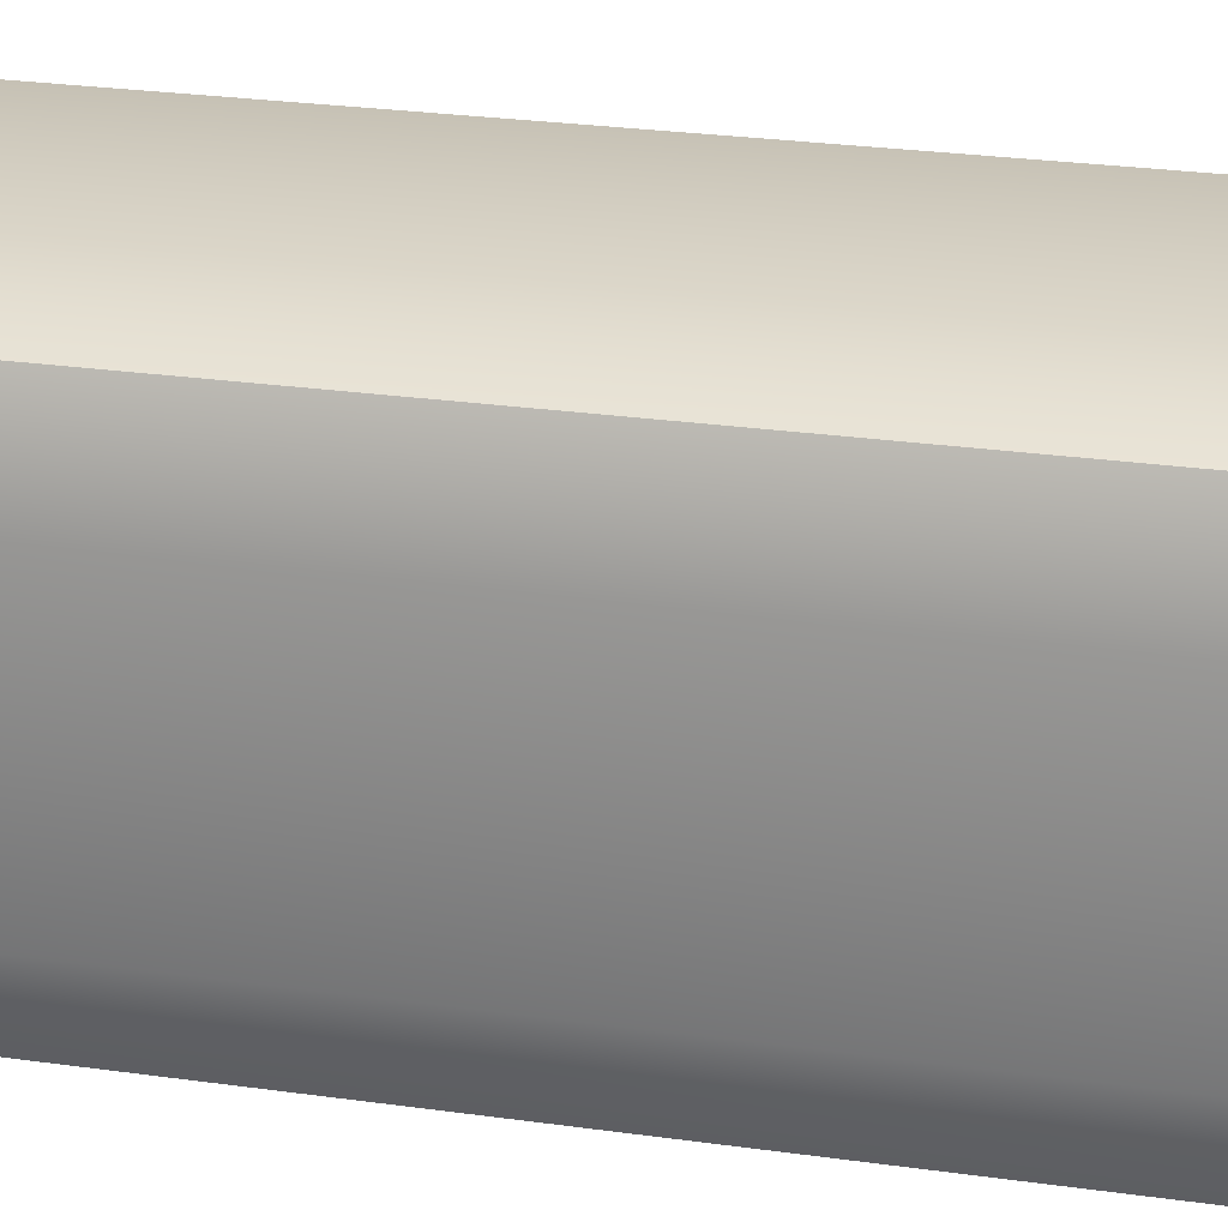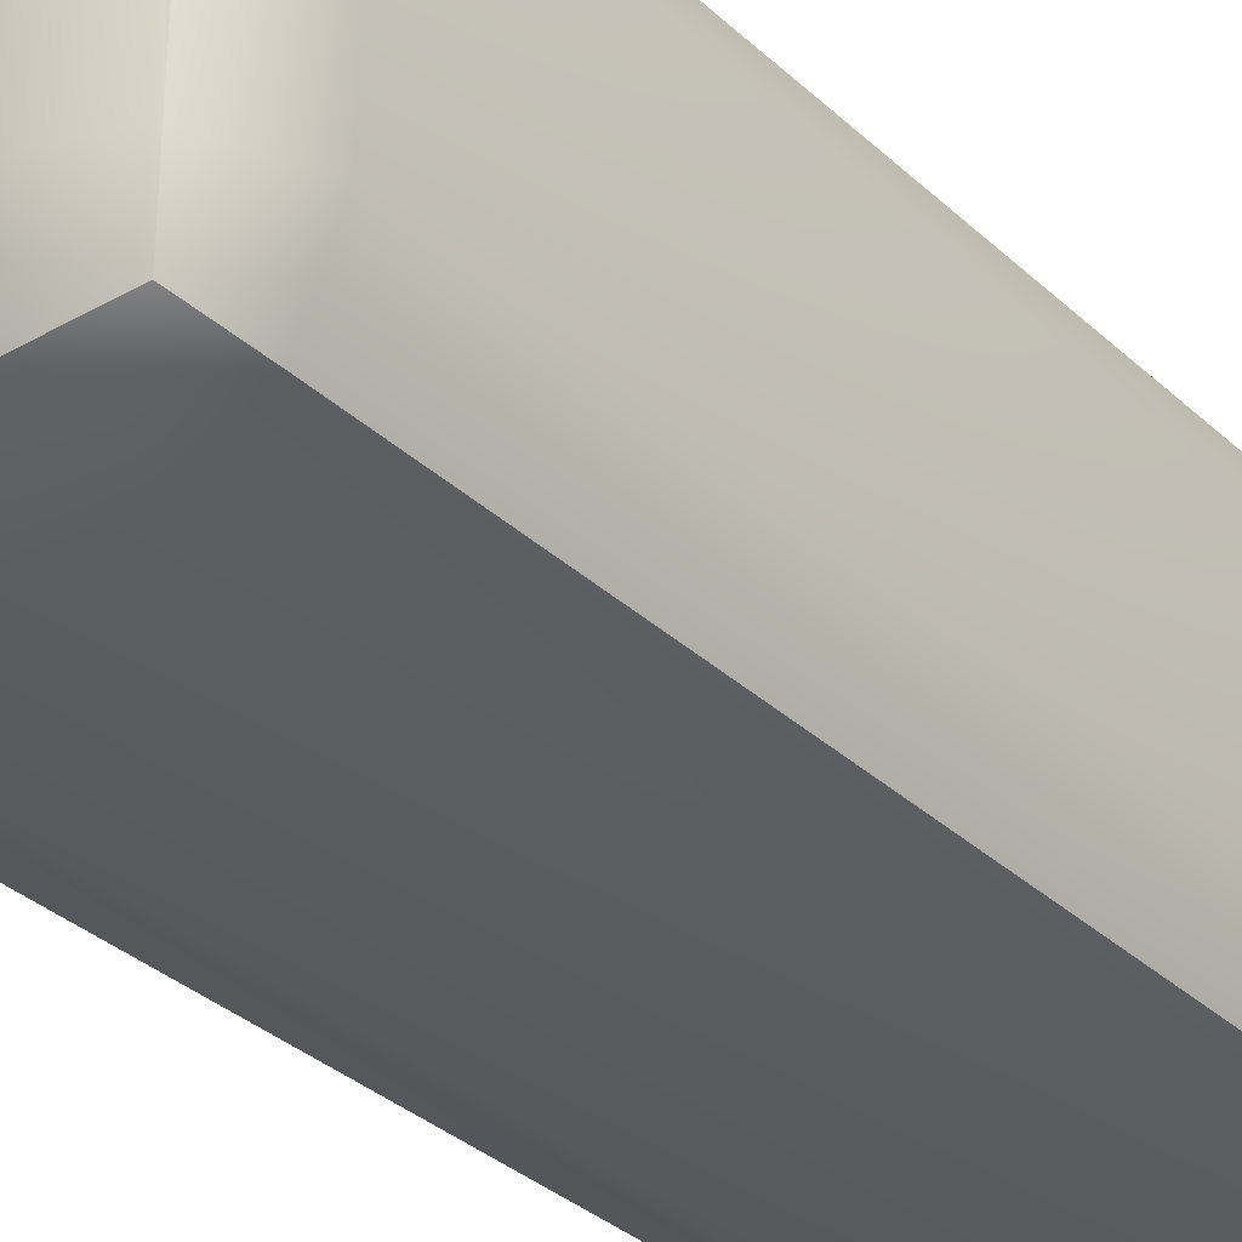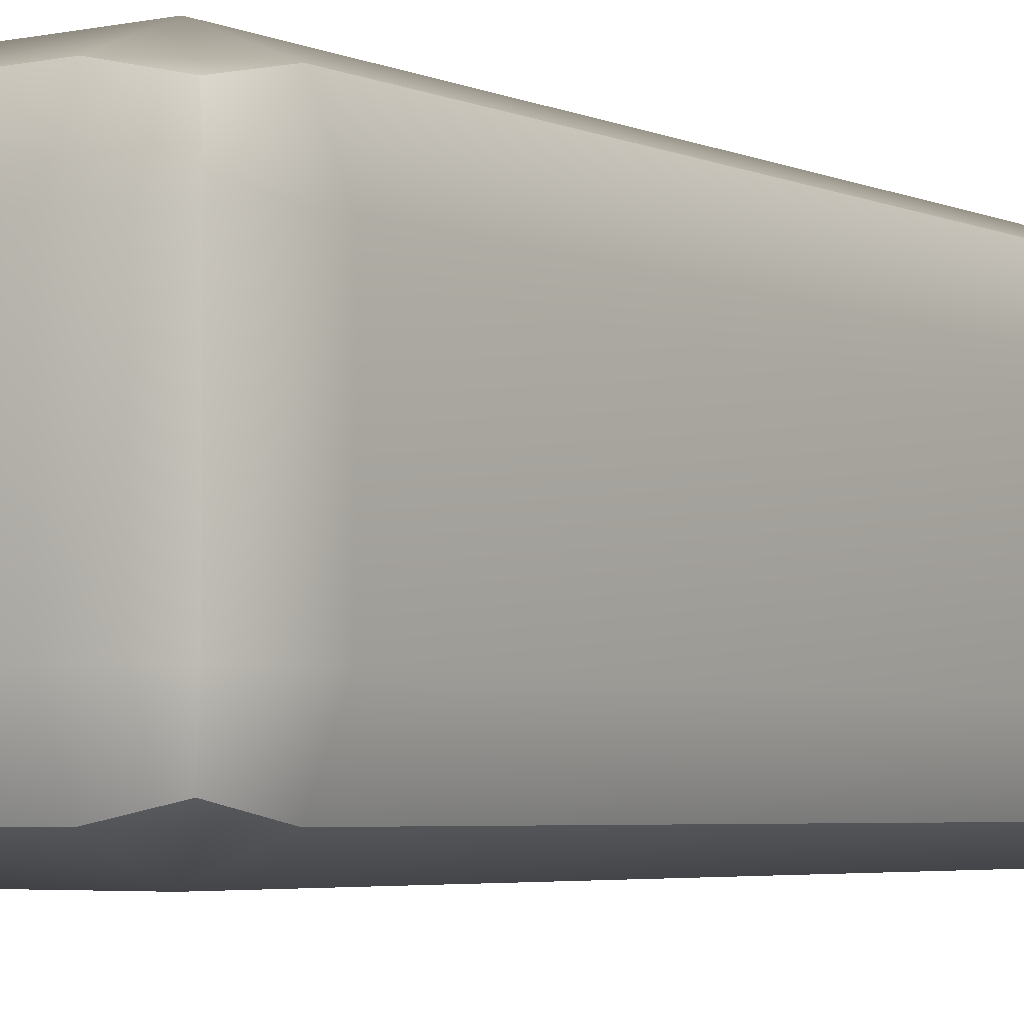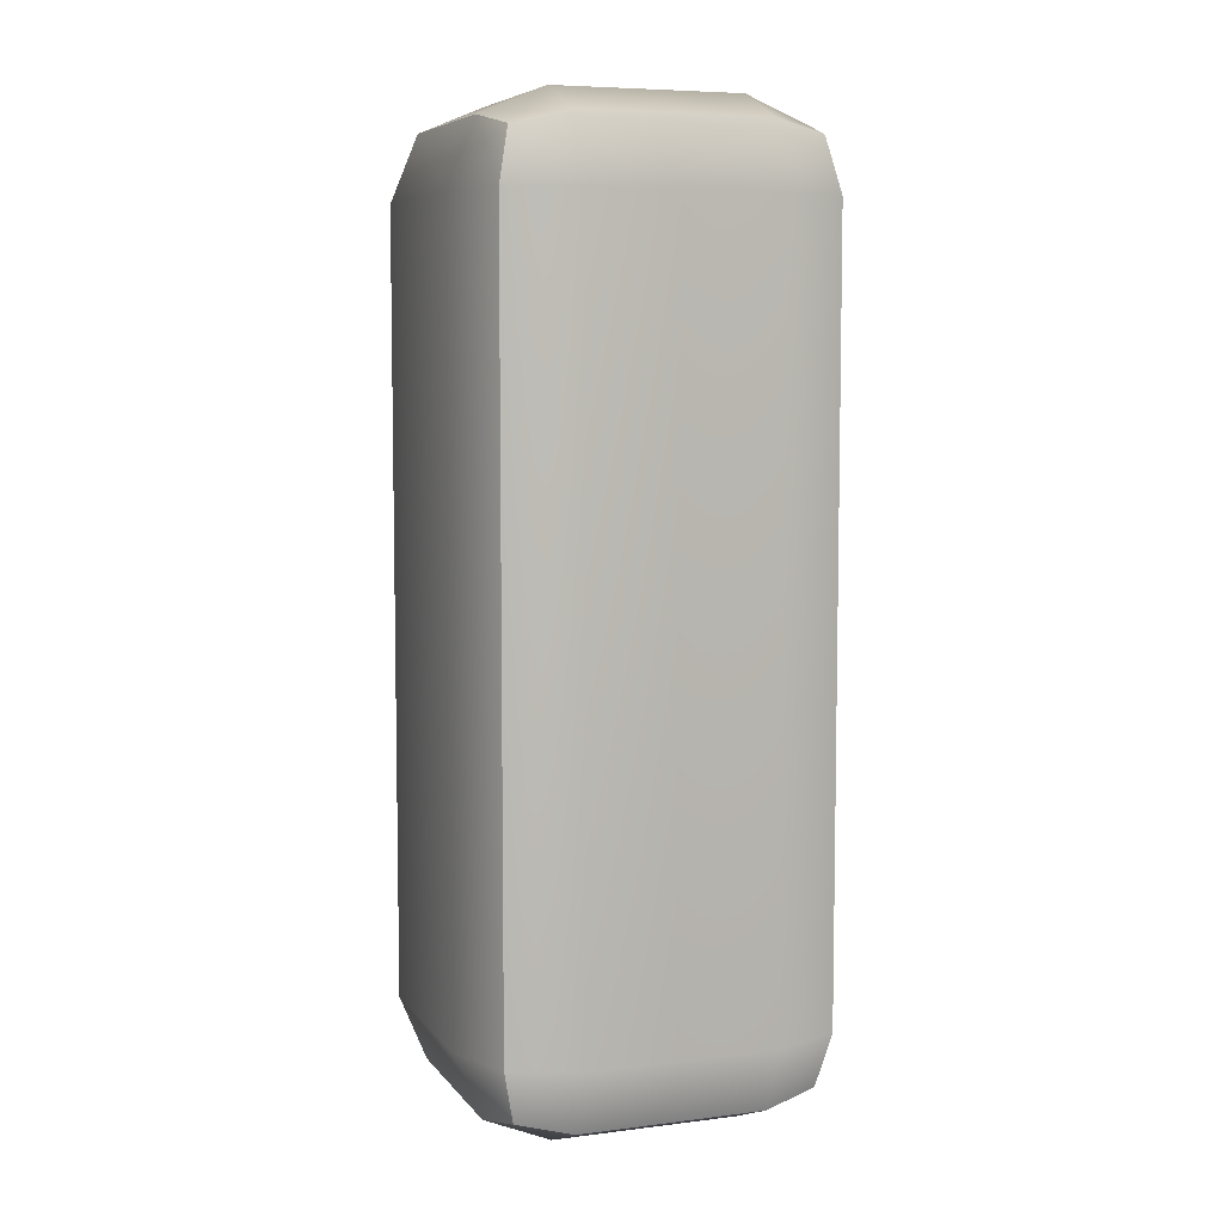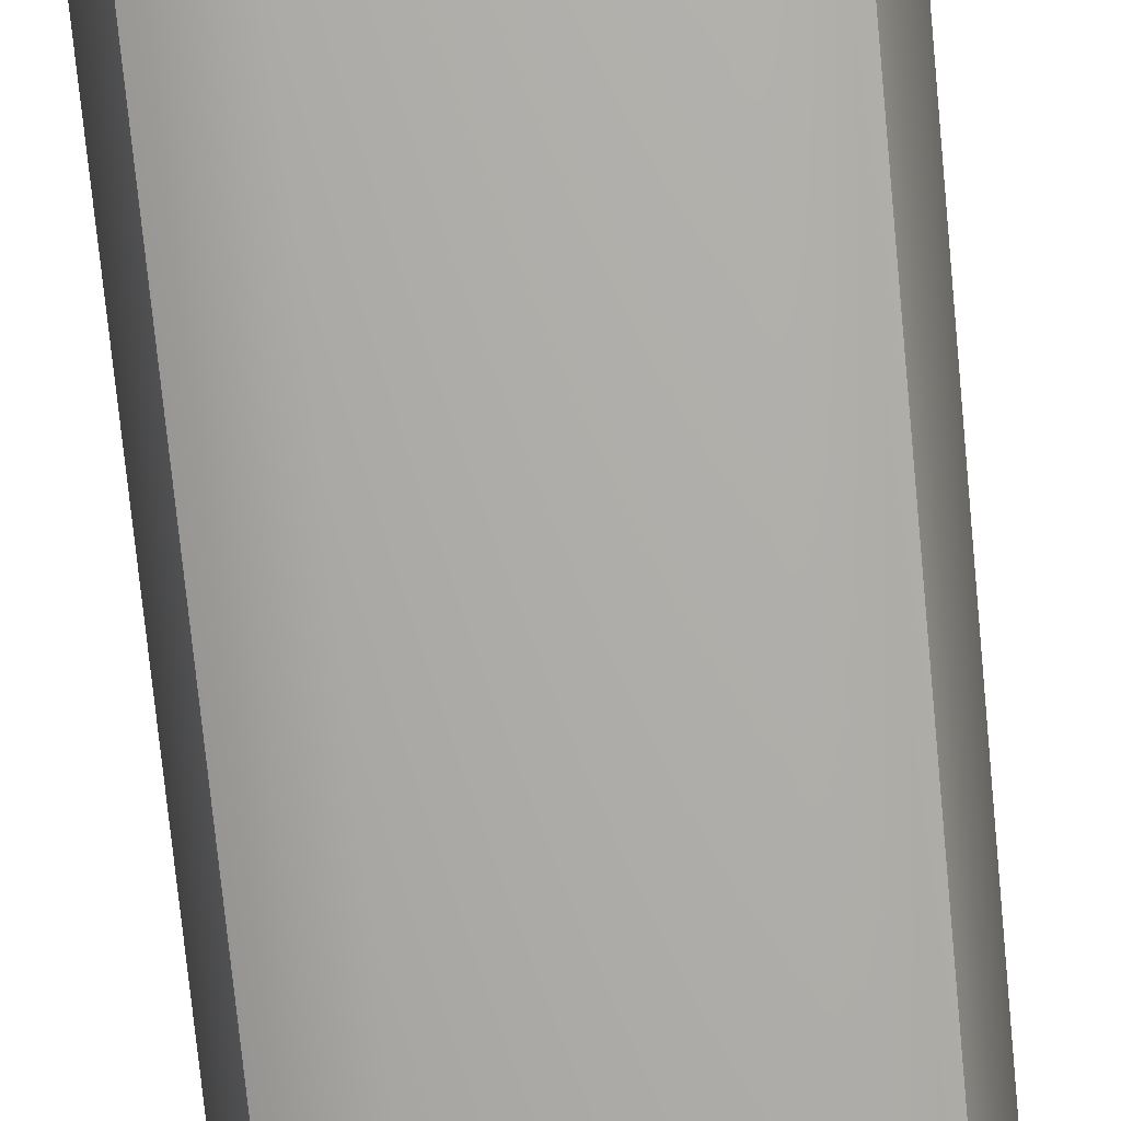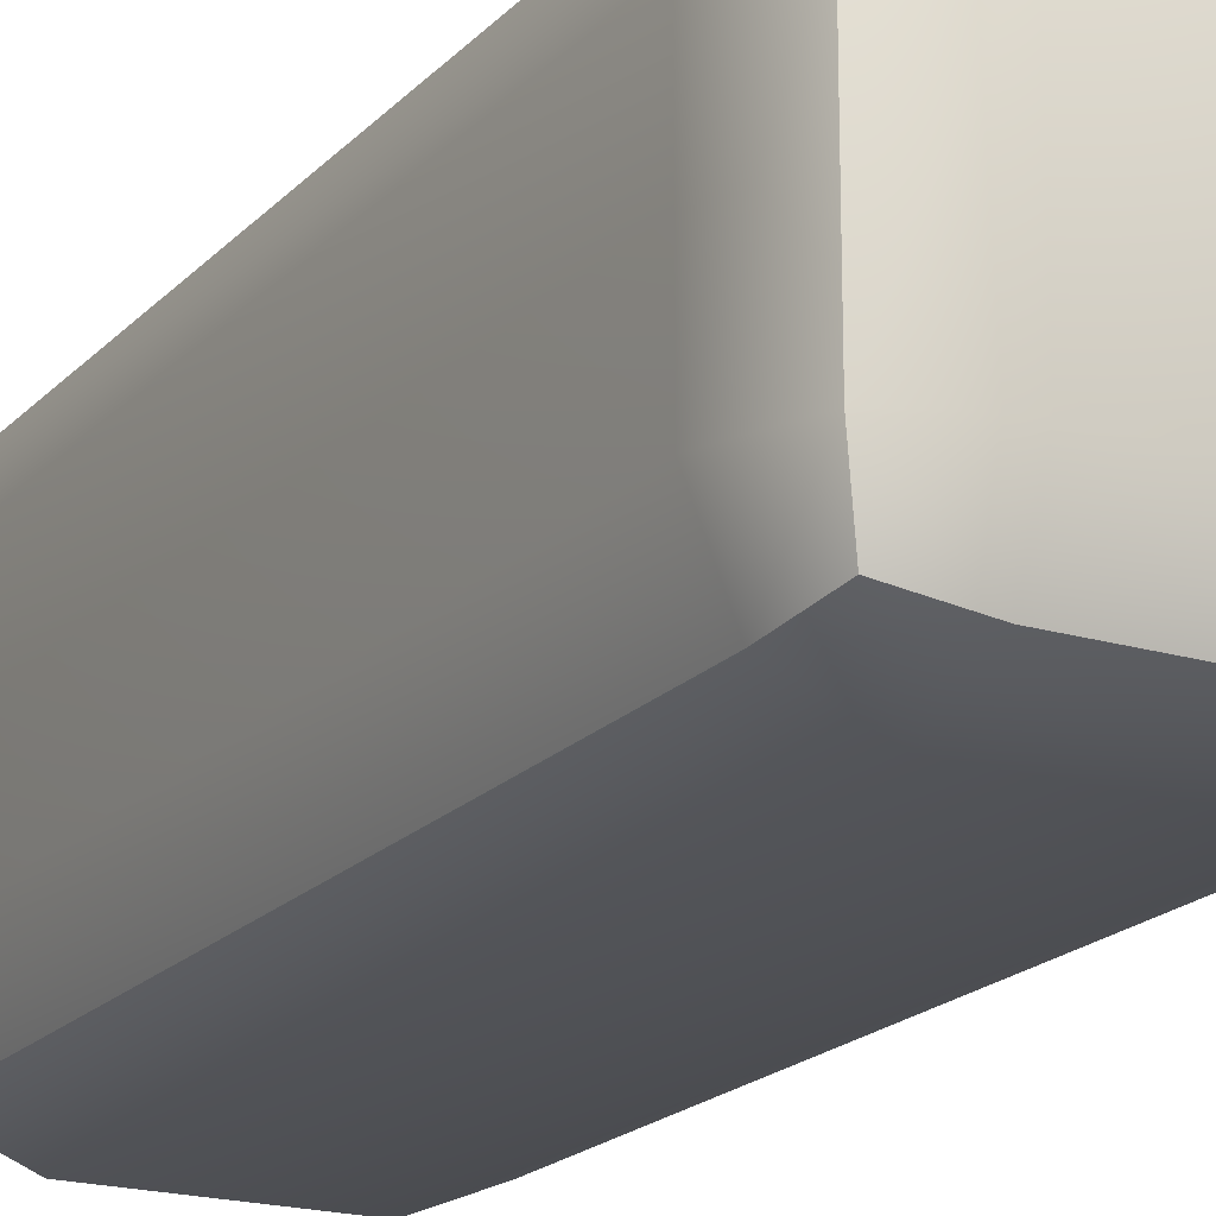
<metadata>
{"format":"obj","ext":"obj","renderer":"f3d","projection":"perspective","resolution":1024,"background":"white","views":[{"elev":24.7,"azim":-76.7,"up":"+Y"},{"elev":-33.3,"azim":-141.4,"up":"+Y"},{"elev":-4.1,"azim":34.8,"up":"+Y"},{"elev":6.7,"azim":159.7,"up":"+Z"},{"elev":-76.7,"azim":-174.4,"up":"+Y"},{"elev":-19.4,"azim":-29.2,"up":"+Y"}]}
</metadata>
<code>
v -2.134 -2.134 5.11
v -1.25 -2.5 5.11
v -1.25 -2.134 5.994
v -1.25 -1.25 6.36
v -2.134 -1.25 5.994
v -2.5 -1.25 5.11
v 2.134 -2.134 5.11
v 2.5 -1.25 5.11
v 2.134 -1.25 5.994
v 1.25 -1.25 6.36
v 1.25 -2.134 5.994
v 1.25 -2.5 5.11
v -2.134 2.134 5.11
v -2.5 1.25 5.11
v -2.134 1.25 5.994
v -1.25 1.25 6.36
v -1.25 2.134 5.994
v -1.25 2.5 5.11
v 2.134 2.134 5.11
v 1.25 2.5 5.11
v 1.25 2.134 5.994
v 1.25 1.25 6.36
v 2.134 1.25 5.994
v 2.5 1.25 5.11
v -2.134 1.25 -5.994
v -2.5 1.25 -5.11
v -2.134 2.134 -5.11
v -1.25 2.5 -5.11
v -1.25 2.134 -5.994
v -1.25 1.25 -6.36
v 2.134 1.25 -5.994
v 1.25 1.25 -6.36
v 1.25 2.134 -5.994
v 1.25 2.5 -5.11
v 2.134 2.134 -5.11
v 2.5 1.25 -5.11
v -2.134 -2.134 -5.11
v -2.5 -1.25 -5.11
v -2.134 -1.25 -5.994
v -1.25 -1.25 -6.36
v -1.25 -2.134 -5.994
v -1.25 -2.5 -5.11
v 2.134 -2.134 -5.11
v 1.25 -2.5 -5.11
v 1.25 -2.134 -5.994
v 1.25 -1.25 -6.36
v 2.134 -1.25 -5.994
v 2.5 -1.25 -5.11
v -1.971 -1.971 5.832
v 1.971 -1.971 5.832
v -1.971 1.971 5.832
v 1.971 1.971 5.832
v -1.971 1.971 -5.832
v 1.971 1.971 -5.832
v -1.971 -1.971 -5.832
v 1.971 -1.971 -5.832
g polySurface1
f 2 1 37 42
f 1 6 38 37
f 4 3 11 10
f 3 2 12 11
f 6 5 15 14
f 5 4 16 15
f 8 7 43 48
f 7 12 44 43
f 10 9 23 22
f 9 8 24 23
f 14 13 27 26
f 13 18 28 27
f 18 17 21 20
f 17 16 22 21
f 20 19 35 34
f 19 24 36 35
f 26 25 39 38
f 25 30 40 39
f 30 29 33 32
f 29 28 34 33
f 32 31 47 46
f 31 36 48 47
f 42 41 45 44
f 41 40 46 45
f 4 10 22 16
f 18 20 34 28
f 30 32 46 40
f 42 44 12 2
f 8 48 36 24
f 38 6 14 26
f 5 6 1 49
f 1 2 3 49
f 3 4 5 49
f 11 12 7 50
f 7 8 9 50
f 9 10 11 50
f 17 18 13 51
f 13 14 15 51
f 15 16 17 51
f 23 24 19 52
f 19 20 21 52
f 21 22 23 52
f 29 30 25 53
f 25 26 27 53
f 27 28 29 53
f 35 36 31 54
f 31 32 33 54
f 33 34 35 54
f 41 42 37 55
f 37 38 39 55
f 39 40 41 55
f 47 48 43 56
f 43 44 45 56
f 45 46 47 56

</code>
